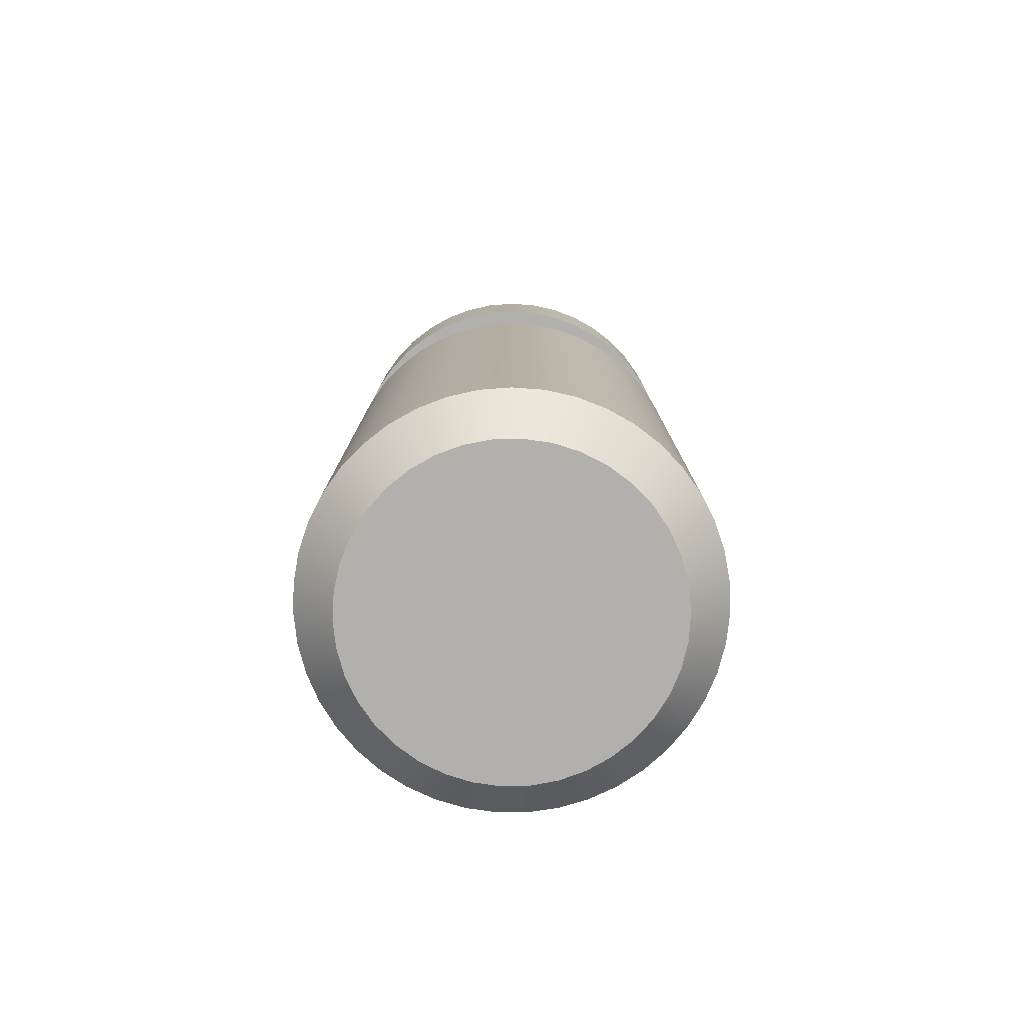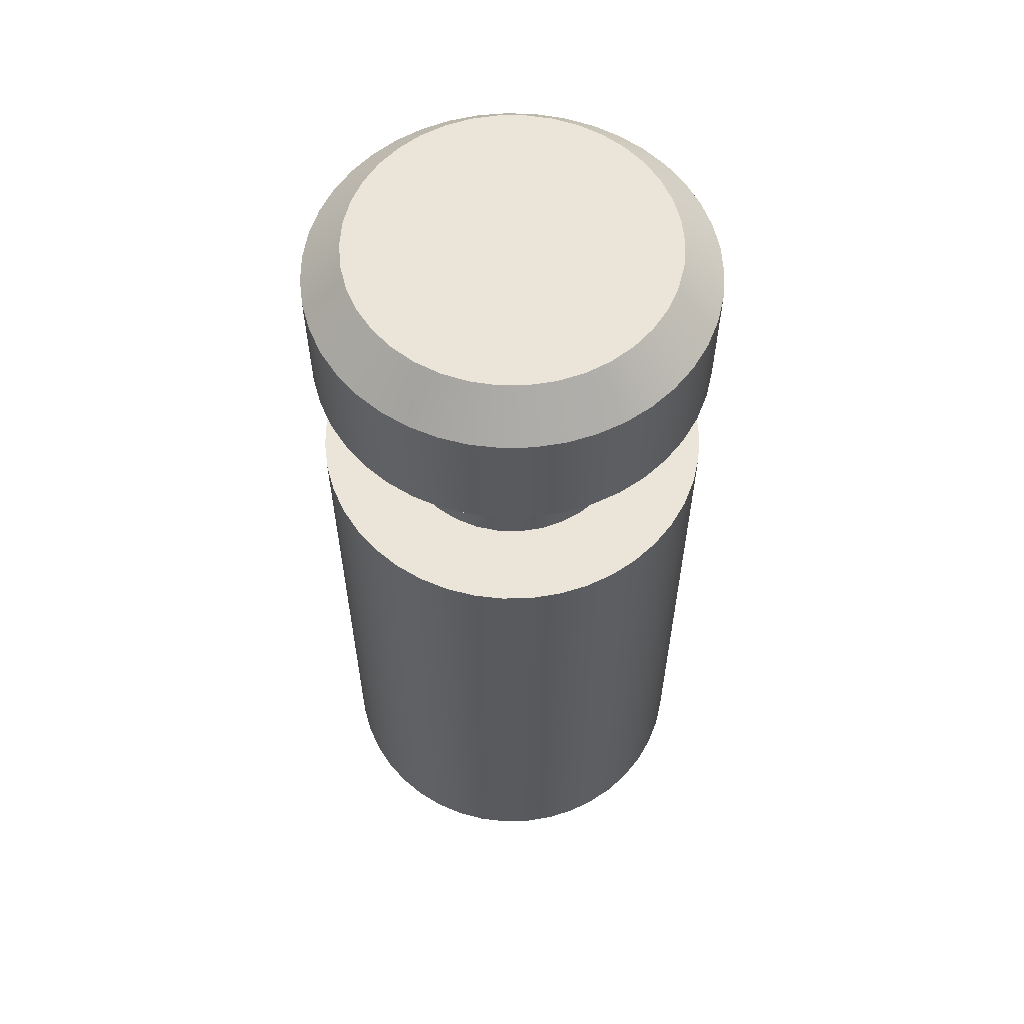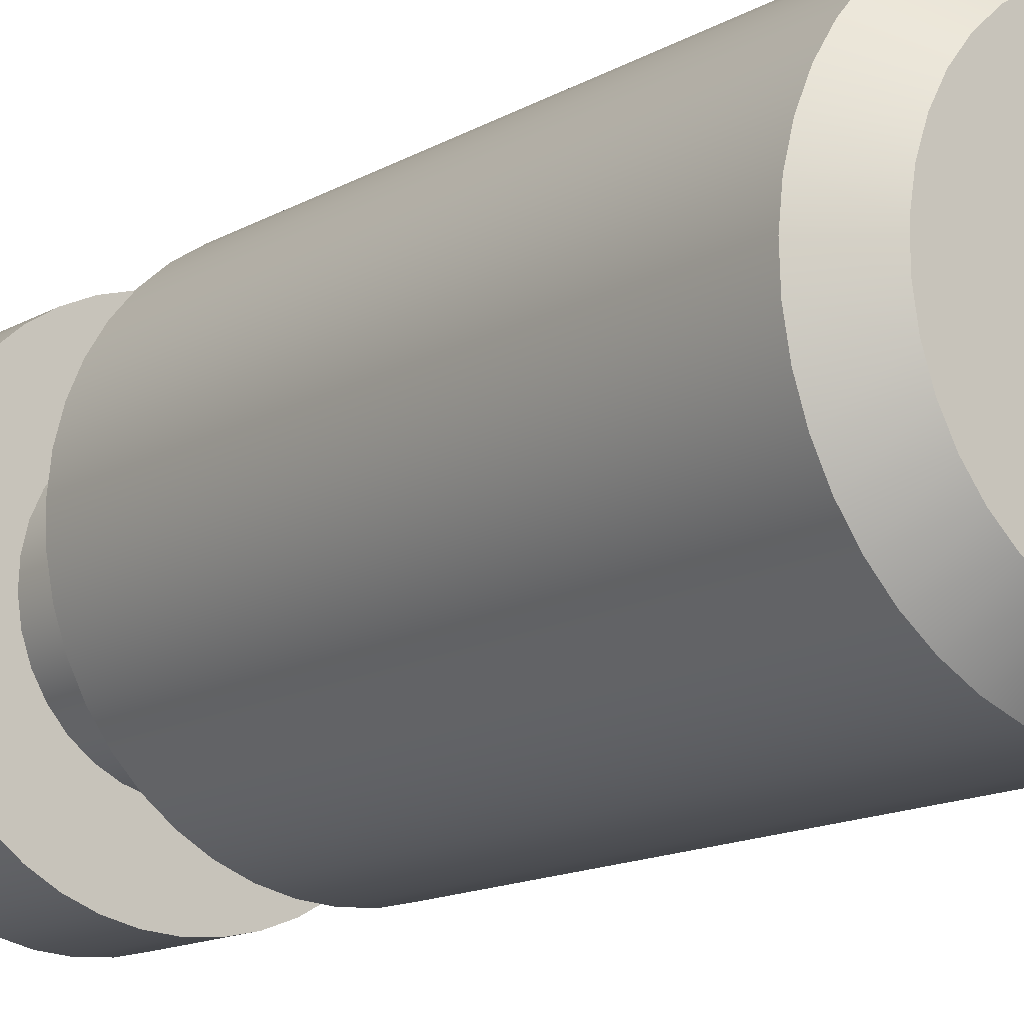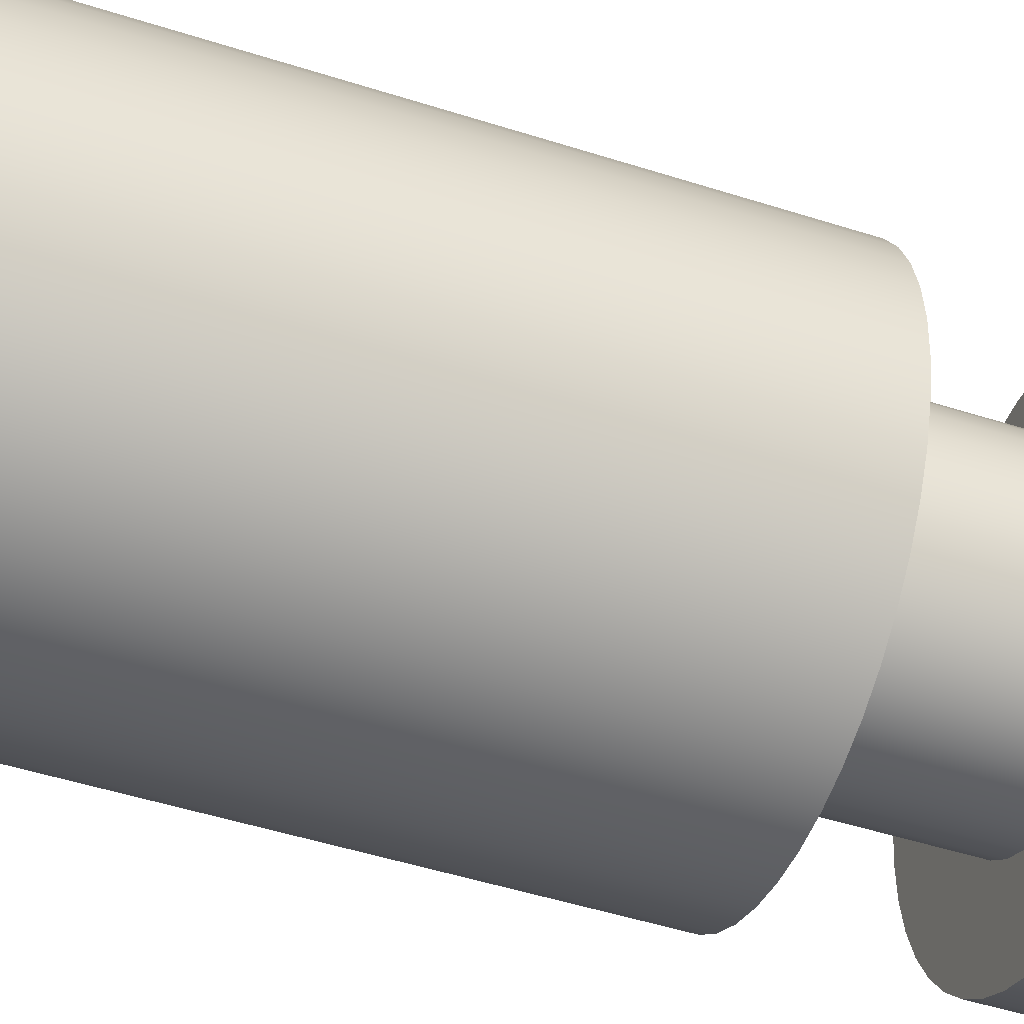
<metadata>
{"format":"obj","ext":"obj","renderer":"f3d","projection":"perspective","resolution":1024,"background":"white","views":[{"elev":-78.8,"azim":-117.1,"up":"+Z"},{"elev":58.7,"azim":61.4,"up":"+Z"},{"elev":-13.9,"azim":141.6,"up":"+Y"},{"elev":-47.0,"azim":-110.2,"up":"+Y"}]}
</metadata>
<code>
g Volumenkörper2
v -50.23 1.836 10
v -50.23 1.836 160
v -50.23 1.836 200
v -50.23 1.836 230
v -49.96 -5.498 10
v -49.96 -5.498 160
v -49.96 -5.498 200
v -49.96 -5.498 230
v -49.43 9.13 10
v -49.43 9.13 160
v -49.43 9.13 200
v -49.43 9.13 230
v -48.63 -12.71 10
v -48.63 -12.71 160
v -48.63 -12.71 200
v -48.63 -12.71 230
v -47.57 16.23 10
v -47.57 16.23 160
v -47.57 16.23 200
v -47.57 16.23 230
v -46.26 -19.66 10
v -46.26 -19.66 160
v -46.26 -19.66 200
v -46.26 -19.66 230
v -44.7 22.98 10
v -44.7 22.98 160
v -44.7 22.98 200
v -44.7 22.98 230
v -42.91 -26.19 10
v -42.91 -26.19 160
v -42.91 -26.19 200
v -42.91 -26.19 230
v -40.88 29.25 10
v -40.88 29.25 160
v -40.88 29.25 200
v -40.88 29.25 230
v -40.13 -3.325 0
v -40.13 -3.325 240
v -40.13 3.325 0
v -40.13 3.325 240
v -39.03 -9.885 0
v -39.03 -9.885 240
v -39.03 9.885 0
v -39.03 9.885 240
v -38.64 -32.15 10
v -38.64 -32.15 160
v -38.64 -32.15 200
v -38.64 -32.15 230
v -36.87 -16.17 0
v -36.87 -16.17 240
v -36.87 16.17 0
v -36.87 16.17 240
v -36.19 34.89 10
v -36.19 34.89 160
v -36.19 34.89 200
v -36.19 34.89 230
v -33.71 -22.02 0
v -33.71 -22.02 240
v -33.71 22.02 0
v -33.71 22.02 240
v -33.54 -37.44 10
v -33.54 -37.44 160
v -33.54 -37.44 200
v -33.54 -37.44 230
v -30.72 39.79 10
v -30.72 39.79 160
v -30.72 39.79 200
v -30.72 39.79 230
v -30.23 -1.44 160
v -30.23 -1.44 200
v -29.96 4.307 160
v -29.96 4.307 200
v -29.62 -27.27 0
v -29.62 -27.27 240
v -29.62 27.27 0
v -29.62 27.27 240
v -29.41 -7.135 160
v -29.41 -7.135 200
v -28.6 9.899 160
v -28.6 9.899 200
v -27.74 -41.92 10
v -27.74 -41.92 160
v -27.74 -41.92 200
v -27.74 -41.92 230
v -27.53 -12.57 160
v -27.53 -12.57 200
v -26.21 15.13 160
v -26.21 15.13 200
v -24.73 -31.78 0
v -24.73 -31.78 240
v -24.73 31.78 0
v -24.73 31.78 240
v -24.65 -17.56 160
v -24.65 -17.56 200
v -24.6 43.83 10
v -24.6 43.83 160
v -24.6 43.83 200
v -24.6 43.83 230
v -22.87 19.82 160
v -22.87 19.82 200
v -21.34 -45.51 10
v -21.34 -45.51 160
v -21.34 -45.51 200
v -21.34 -45.51 230
v -20.89 -21.9 160
v -20.89 -21.9 200
v -19.16 -35.41 0
v -19.16 -35.41 240
v -19.16 35.41 0
v -19.16 35.41 240
v -18.71 23.79 160
v -18.71 23.79 200
v -17.96 46.95 10
v -17.96 46.95 160
v -17.96 46.95 200
v -17.96 46.95 230
v -16.36 -25.46 160
v -16.36 -25.46 200
v -14.48 -48.13 10
v -14.48 -48.13 160
v -14.48 -48.13 200
v -14.48 -48.13 230
v -13.87 26.9 160
v -13.87 26.9 200
v -13.07 -38.08 0
v -13.07 -38.08 240
v -13.07 38.08 0
v -13.07 38.08 240
v -11.25 -28.1 160
v -11.25 -28.1 200
v -10.93 49.06 10
v -10.93 49.06 160
v -10.93 49.06 200
v -10.93 49.06 230
v -8.527 29.04 160
v -8.527 29.04 200
v -7.319 -49.73 10
v -7.319 -49.73 160
v -7.319 -49.73 200
v -7.319 -49.73 230
v -6.628 -39.72 0
v -6.628 -39.72 240
v -6.628 39.72 0
v -6.628 39.72 240
v -5.728 -29.72 160
v -5.728 -29.72 200
v -3.669 50.13 10
v -3.669 50.13 160
v -3.669 50.13 200
v -3.669 50.13 230
v -2.877 30.13 160
v -2.877 30.13 200
v 0 -50.27 10
v 0 -50.27 160
v 0 -50.27 200
v 0 -50.27 230
v 0 -40.27 0
v 0 -40.27 240
v 0 -30.27 160
v 0 -30.27 200
v 0 40.27 0
v 0 40.27 240
v 2.877 30.13 160
v 2.877 30.13 200
v 3.669 50.13 10
v 3.669 50.13 160
v 3.669 50.13 200
v 3.669 50.13 230
v 5.728 -29.72 160
v 5.728 -29.72 200
v 6.628 -39.72 0
v 6.628 -39.72 240
v 6.628 39.72 0
v 6.628 39.72 240
v 7.319 -49.73 10
v 7.319 -49.73 160
v 7.319 -49.73 200
v 7.319 -49.73 230
v 8.527 29.04 160
v 8.527 29.04 200
v 10.93 49.06 10
v 10.93 49.06 160
v 10.93 49.06 200
v 10.93 49.06 230
v 11.25 -28.1 160
v 11.25 -28.1 200
v 13.07 -38.08 0
v 13.07 -38.08 240
v 13.07 38.08 0
v 13.07 38.08 240
v 13.87 26.9 160
v 13.87 26.9 200
v 14.48 -48.13 10
v 14.48 -48.13 160
v 14.48 -48.13 200
v 14.48 -48.13 230
v 16.36 -25.46 160
v 16.36 -25.46 200
v 17.96 46.95 10
v 17.96 46.95 160
v 17.96 46.95 200
v 17.96 46.95 230
v 18.71 23.79 160
v 18.71 23.79 200
v 19.16 -35.41 0
v 19.16 -35.41 240
v 19.16 35.41 0
v 19.16 35.41 240
v 20.89 -21.9 160
v 20.89 -21.9 200
v 21.34 -45.51 10
v 21.34 -45.51 160
v 21.34 -45.51 200
v 21.34 -45.51 230
v 22.87 19.82 160
v 22.87 19.82 200
v 24.6 43.83 10
v 24.6 43.83 160
v 24.6 43.83 200
v 24.6 43.83 230
v 24.65 -17.56 160
v 24.65 -17.56 200
v 24.73 -31.78 0
v 24.73 -31.78 240
v 24.73 31.78 0
v 24.73 31.78 240
v 26.21 15.13 160
v 26.21 15.13 200
v 27.53 -12.57 160
v 27.53 -12.57 200
v 27.74 -41.92 10
v 27.74 -41.92 160
v 27.74 -41.92 200
v 27.74 -41.92 230
v 28.6 9.899 160
v 28.6 9.899 200
v 29.41 -7.135 160
v 29.41 -7.135 200
v 29.62 -27.27 0
v 29.62 -27.27 240
v 29.62 27.27 0
v 29.62 27.27 240
v 29.96 4.307 160
v 29.96 4.307 200
v 30.23 -1.44 160
v 30.23 -1.44 200
v 30.72 39.79 10
v 30.72 39.79 160
v 30.72 39.79 200
v 30.72 39.79 230
v 33.54 -37.44 10
v 33.54 -37.44 160
v 33.54 -37.44 200
v 33.54 -37.44 230
v 33.71 -22.02 0
v 33.71 -22.02 240
v 33.71 22.02 0
v 33.71 22.02 240
v 36.19 34.89 10
v 36.19 34.89 160
v 36.19 34.89 200
v 36.19 34.89 230
v 36.87 -16.17 0
v 36.87 -16.17 240
v 36.87 16.17 0
v 36.87 16.17 240
v 38.64 -32.15 10
v 38.64 -32.15 160
v 38.64 -32.15 200
v 38.64 -32.15 230
v 39.03 -9.885 0
v 39.03 -9.885 240
v 39.03 9.885 0
v 39.03 9.885 240
v 40.13 -3.325 0
v 40.13 -3.325 240
v 40.13 3.325 0
v 40.13 3.325 240
v 40.88 29.25 10
v 40.88 29.25 160
v 40.88 29.25 200
v 40.88 29.25 230
v 42.91 -26.19 10
v 42.91 -26.19 160
v 42.91 -26.19 200
v 42.91 -26.19 230
v 44.7 22.98 10
v 44.7 22.98 160
v 44.7 22.98 200
v 44.7 22.98 230
v 46.26 -19.66 10
v 46.26 -19.66 160
v 46.26 -19.66 200
v 46.26 -19.66 230
v 47.57 16.23 10
v 47.57 16.23 160
v 47.57 16.23 200
v 47.57 16.23 230
v 48.63 -12.71 10
v 48.63 -12.71 160
v 48.63 -12.71 200
v 48.63 -12.71 230
v 49.43 9.13 10
v 49.43 9.13 160
v 49.43 9.13 200
v 49.43 9.13 230
v 49.96 -5.498 10
v 49.96 -5.498 160
v 49.96 -5.498 200
v 49.96 -5.498 230
v 50.23 1.836 10
v 50.23 1.836 160
v 50.23 1.836 200
v 50.23 1.836 230
f 175 154 153
f 153 154 138
f 153 138 137
f 137 138 120
f 137 120 119
f 119 120 102
f 119 102 101
f 101 102 82
f 101 82 81
f 81 82 62
f 81 62 61
f 61 62 46
f 61 46 45
f 45 46 30
f 45 30 29
f 29 30 22
f 29 22 21
f 21 22 14
f 21 14 13
f 13 14 6
f 13 6 5
f 5 6 2
f 5 2 1
f 1 2 10
f 1 10 9
f 9 10 18
f 9 18 17
f 17 18 26
f 17 26 25
f 25 26 34
f 25 34 33
f 33 34 54
f 33 54 53
f 53 54 66
f 53 66 65
f 65 66 96
f 65 96 95
f 95 96 114
f 95 114 113
f 113 114 132
f 113 132 131
f 131 132 148
f 131 148 147
f 147 148 166
f 147 166 165
f 165 166 182
f 165 182 181
f 181 182 200
f 181 200 199
f 199 200 218
f 199 218 217
f 217 218 248
f 217 248 247
f 247 248 260
f 247 260 259
f 259 260 280
f 259 280 279
f 279 280 288
f 279 288 287
f 287 288 296
f 287 296 295
f 295 296 304
f 295 304 303
f 303 304 312
f 303 312 311
f 311 312 308
f 311 308 307
f 307 308 300
f 307 300 299
f 299 300 292
f 299 292 291
f 291 292 284
f 291 284 283
f 283 284 268
f 283 268 267
f 267 268 252
f 267 252 251
f 251 252 232
f 251 232 231
f 231 232 212
f 231 212 211
f 211 212 194
f 211 194 193
f 193 194 176
f 193 176 175
f 175 176 154
f 138 154 159
f 159 154 176
f 159 176 169
f 169 176 194
f 169 194 185
f 185 194 212
f 185 212 197
f 197 212 232
f 197 232 252
f 197 252 209
f 209 252 268
f 209 268 221
f 221 268 284
f 221 284 229
f 229 284 292
f 229 292 237
f 237 292 300
f 237 300 308
f 237 308 245
f 245 308 312
f 245 312 243
f 243 312 304
f 243 304 235
f 235 304 296
f 235 296 288
f 235 288 227
f 227 288 280
f 227 280 215
f 215 280 260
f 215 260 203
f 203 260 248
f 203 248 218
f 203 218 191
f 191 218 200
f 191 200 179
f 179 200 182
f 179 182 163
f 163 182 166
f 163 166 148
f 163 148 151
f 151 148 132
f 151 132 135
f 135 132 114
f 135 114 123
f 123 114 96
f 123 96 111
f 111 96 66
f 111 66 54
f 111 54 99
f 99 54 34
f 99 34 87
f 87 34 26
f 87 26 79
f 79 26 18
f 79 18 10
f 79 10 71
f 71 10 2
f 71 2 69
f 69 2 6
f 69 6 77
f 77 6 14
f 77 14 22
f 77 22 85
f 85 22 30
f 85 30 93
f 93 30 46
f 93 46 105
f 105 46 62
f 105 62 117
f 117 62 82
f 117 82 102
f 117 102 129
f 129 102 120
f 129 120 145
f 145 120 138
f 145 138 159
f 169 160 159
f 159 160 146
f 159 146 145
f 145 146 130
f 145 130 129
f 129 130 118
f 129 118 117
f 117 118 106
f 117 106 105
f 105 106 94
f 105 94 93
f 93 94 86
f 93 86 85
f 85 86 78
f 85 78 77
f 77 78 70
f 77 70 69
f 69 70 72
f 69 72 71
f 71 72 80
f 71 80 79
f 79 80 88
f 79 88 87
f 87 88 100
f 87 100 99
f 99 100 112
f 99 112 111
f 111 112 124
f 111 124 123
f 123 124 136
f 123 136 135
f 135 136 152
f 135 152 151
f 151 152 164
f 151 164 163
f 163 164 180
f 163 180 179
f 179 180 192
f 179 192 191
f 191 192 204
f 191 204 203
f 203 204 216
f 203 216 215
f 215 216 228
f 215 228 227
f 227 228 236
f 227 236 235
f 235 236 244
f 235 244 243
f 243 244 246
f 243 246 245
f 245 246 238
f 245 238 237
f 237 238 230
f 237 230 229
f 229 230 222
f 229 222 221
f 221 222 210
f 221 210 209
f 209 210 198
f 209 198 197
f 197 198 186
f 197 186 185
f 185 186 170
f 185 170 169
f 169 170 160
f 170 177 160
f 160 177 155
f 160 155 139
f 177 170 195
f 195 170 186
f 195 186 213
f 213 186 198
f 213 198 233
f 233 198 253
f 253 198 210
f 253 210 269
f 269 210 222
f 269 222 285
f 285 222 230
f 285 230 293
f 293 230 238
f 293 238 301
f 301 238 309
f 309 238 246
f 309 246 313
f 313 246 244
f 313 244 305
f 305 244 236
f 305 236 297
f 297 236 289
f 289 236 228
f 289 228 281
f 281 228 216
f 281 216 261
f 261 216 204
f 261 204 249
f 249 204 219
f 219 204 192
f 219 192 201
f 201 192 180
f 201 180 183
f 183 180 164
f 183 164 167
f 167 164 152
f 167 152 149
f 149 152 133
f 133 152 136
f 133 136 115
f 115 136 124
f 115 124 97
f 97 124 112
f 97 112 67
f 67 112 55
f 55 112 100
f 55 100 35
f 35 100 88
f 35 88 27
f 27 88 80
f 27 80 19
f 19 80 11
f 11 80 72
f 11 72 3
f 3 72 70
f 3 70 7
f 7 70 78
f 7 78 15
f 15 78 23
f 23 78 86
f 23 86 31
f 31 86 94
f 31 94 47
f 47 94 106
f 47 106 63
f 63 106 118
f 63 118 83
f 83 118 103
f 103 118 130
f 103 130 121
f 121 130 146
f 121 146 139
f 139 146 160
f 177 156 155
f 155 156 140
f 155 140 139
f 139 140 122
f 139 122 121
f 121 122 104
f 121 104 103
f 103 104 84
f 103 84 83
f 83 84 64
f 83 64 63
f 63 64 48
f 63 48 47
f 47 48 32
f 47 32 31
f 31 32 24
f 31 24 23
f 23 24 16
f 23 16 15
f 15 16 8
f 15 8 7
f 7 8 4
f 7 4 3
f 3 4 12
f 3 12 11
f 11 12 20
f 11 20 19
f 19 20 28
f 19 28 27
f 27 28 36
f 27 36 35
f 35 36 56
f 35 56 55
f 55 56 68
f 55 68 67
f 67 68 98
f 67 98 97
f 97 98 116
f 97 116 115
f 115 116 134
f 115 134 133
f 133 134 150
f 133 150 149
f 149 150 168
f 149 168 167
f 167 168 184
f 167 184 183
f 183 184 202
f 183 202 201
f 201 202 220
f 201 220 219
f 219 220 250
f 219 250 249
f 249 250 262
f 249 262 261
f 261 262 282
f 261 282 281
f 281 282 290
f 281 290 289
f 289 290 298
f 289 298 297
f 297 298 306
f 297 306 305
f 305 306 314
f 305 314 313
f 313 314 310
f 313 310 309
f 309 310 302
f 309 302 301
f 301 302 294
f 301 294 293
f 293 294 286
f 293 286 285
f 285 286 270
f 285 270 269
f 269 270 254
f 269 254 253
f 253 254 234
f 253 234 233
f 233 234 214
f 233 214 213
f 213 214 196
f 213 196 195
f 195 196 178
f 195 178 177
f 177 178 156
f 140 156 158
f 158 156 178
f 158 178 172
f 172 178 196
f 172 196 188
f 188 196 214
f 188 214 206
f 206 214 234
f 206 234 224
f 224 234 254
f 224 254 240
f 240 254 270
f 240 270 256
f 256 270 286
f 256 286 264
f 264 286 294
f 264 294 272
f 272 294 302
f 272 302 310
f 272 310 276
f 276 310 314
f 276 314 278
f 278 314 306
f 278 306 274
f 274 306 298
f 274 298 266
f 266 298 290
f 266 290 258
f 258 290 282
f 258 282 242
f 242 282 262
f 242 262 226
f 226 262 250
f 226 250 220
f 226 220 208
f 208 220 202
f 208 202 190
f 190 202 184
f 190 184 174
f 174 184 168
f 174 168 162
f 162 168 150
f 162 150 144
f 144 150 134
f 144 134 128
f 128 134 116
f 128 116 110
f 110 116 98
f 110 98 92
f 92 98 68
f 92 68 56
f 92 56 76
f 76 56 36
f 76 36 60
f 60 36 28
f 60 28 52
f 52 28 20
f 52 20 44
f 44 20 12
f 44 12 40
f 40 12 4
f 40 4 38
f 38 4 8
f 38 8 42
f 42 8 16
f 42 16 24
f 42 24 50
f 50 24 32
f 50 32 58
f 58 32 48
f 58 48 74
f 74 48 64
f 74 64 90
f 90 64 84
f 90 84 108
f 108 84 104
f 108 104 126
f 126 104 122
f 126 122 142
f 142 122 140
f 142 140 158
f 158 172 142
f 142 172 126
f 126 172 188
f 126 188 108
f 108 188 206
f 108 206 90
f 90 206 224
f 90 224 74
f 74 224 240
f 74 240 58
f 58 240 50
f 50 240 42
f 42 240 38
f 38 240 256
f 38 256 40
f 40 256 44
f 44 256 52
f 52 256 60
f 60 256 76
f 76 256 92
f 92 256 110
f 110 256 128
f 128 256 144
f 144 256 162
f 162 256 174
f 174 256 190
f 190 256 208
f 208 256 226
f 226 256 242
f 242 256 258
f 258 256 264
f 258 264 266
f 266 264 272
f 266 272 274
f 274 272 276
f 274 276 278
f 157 141 171
f 171 141 187
f 187 141 125
f 187 125 205
f 205 125 107
f 205 107 223
f 223 107 89
f 223 89 239
f 239 89 73
f 239 73 255
f 255 73 263
f 263 73 271
f 271 73 275
f 275 73 57
f 275 57 277
f 277 57 273
f 273 57 265
f 265 57 257
f 257 57 241
f 241 57 225
f 225 57 207
f 207 57 189
f 189 57 173
f 173 57 161
f 161 57 143
f 143 57 127
f 127 57 109
f 109 57 91
f 91 57 75
f 75 57 59
f 59 57 49
f 59 49 51
f 51 49 41
f 51 41 43
f 43 41 37
f 43 37 39
f 171 175 157
f 157 175 153
f 157 153 137
f 175 171 193
f 193 171 187
f 193 187 211
f 211 187 205
f 211 205 231
f 231 205 223
f 231 223 251
f 251 223 239
f 251 239 267
f 267 239 255
f 267 255 283
f 283 255 263
f 283 263 291
f 291 263 271
f 291 271 299
f 299 271 307
f 307 271 275
f 307 275 311
f 311 275 277
f 311 277 303
f 303 277 273
f 303 273 295
f 295 273 265
f 295 265 287
f 287 265 257
f 287 257 279
f 279 257 241
f 279 241 259
f 259 241 225
f 259 225 247
f 247 225 217
f 217 225 207
f 217 207 199
f 199 207 189
f 199 189 181
f 181 189 173
f 181 173 165
f 165 173 161
f 165 161 147
f 147 161 143
f 147 143 131
f 131 143 127
f 131 127 113
f 113 127 109
f 113 109 95
f 95 109 91
f 95 91 65
f 65 91 53
f 53 91 75
f 53 75 33
f 33 75 59
f 33 59 25
f 25 59 51
f 25 51 17
f 17 51 43
f 17 43 9
f 9 43 39
f 9 39 1
f 1 39 37
f 1 37 5
f 5 37 41
f 5 41 13
f 13 41 21
f 21 41 49
f 21 49 29
f 29 49 57
f 29 57 45
f 45 57 73
f 45 73 61
f 61 73 89
f 61 89 81
f 81 89 107
f 81 107 101
f 101 107 125
f 101 125 119
f 119 125 141
f 119 141 137
f 137 141 157

</code>
